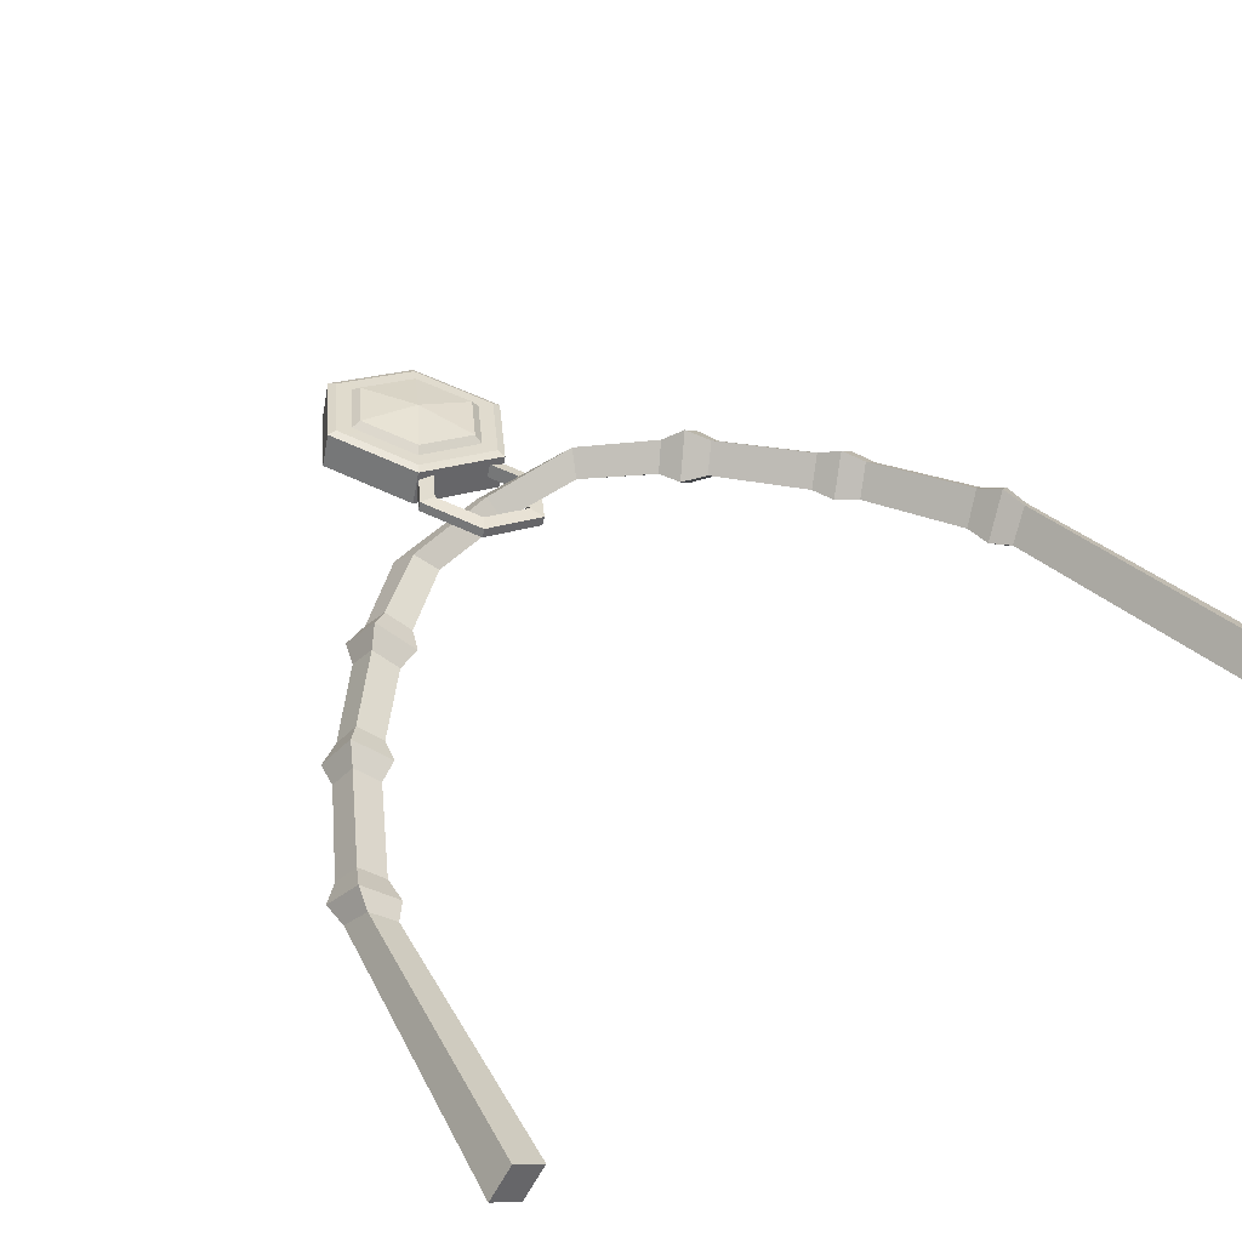
<metadata>
{"format":"obj","ext":"obj","renderer":"f3d","projection":"perspective","resolution":1024,"background":"white","views":[{"elev":41.6,"azim":145.4,"up":"+Z"}]}
</metadata>
<code>
g amuletNecklace2
v -0.8363 1.136 0.183
v -0.7876 1.136 0.1171
v -0.7001 0.5634 0.1041
v -0.743 0.5392 0.1698
v -0.7876 1.136 0.1171
v -0.8535 1.136 0.0683
v -0.7604 0.5392 0.05379
v -0.7001 0.5634 0.1041
v -0.8535 1.136 0.0683
v -0.9022 1.136 0.1342
v -0.7966 0.4909 0.1185
v -0.7604 0.5392 0.05379
v -0.9022 1.136 0.1342
v -0.8363 1.136 0.183
v -0.743 0.5392 0.1698
v -0.7966 0.4909 0.1185
v 0.8397 1.136 -0.0684
v 0.7749 1.136 -0.1163
v 0.8228 1.136 -0.1811
v 0.8876 1.136 -0.1332
v -0.9022 1.136 0.1342
v -0.8535 1.136 0.0683
v -0.7876 1.136 0.1171
v -0.8363 1.136 0.183
v 0.7064 0.5565 -0.1062
v 0.7749 1.136 -0.1163
v 0.8397 1.136 -0.0684
v 0.757 0.538 -0.06429
v 0.7425 0.538 -0.1611
v 0.8228 1.136 -0.1811
v 0.7749 1.136 -0.1163
v 0.7064 0.5565 -0.1062
v 0.7871 0.4977 -0.1182
v 0.8876 1.136 -0.1332
v 0.8228 1.136 -0.1811
v 0.7425 0.538 -0.1611
v 0.757 0.538 -0.06429
v 0.8397 1.136 -0.0684
v 0.8876 1.136 -0.1332
v 0.7871 0.4977 -0.1182
v -0.4973 0.1853 0.08612
v -0.3564 0.02287 0.08072
v -0.3878 -0.01086 0.1356
v -0.5327 0.1527 0.1441
v -0.5484 0.153 0.04091
v -0.4024 -0.01092 0.03754
v -0.3564 0.02287 0.08072
v -0.4973 0.1853 0.08612
v -0.5844 0.121 0.09891
v -0.434 -0.04443 0.09239
v -0.4024 -0.01092 0.03754
v -0.5484 0.153 0.04091
v -0.5327 0.1527 0.1441
v -0.3878 -0.01086 0.1356
v -0.434 -0.04443 0.09239
v -0.5844 0.121 0.09891
v 0.3897 0.03797 -0.05116
v 0.5082 0.178 -0.06892
v 0.5525 0.1497 -0.02951
v 0.4297 0.001837 -0.009498
v 0.4158 0.001837 -0.1027
v 0.5391 0.1498 -0.1198
v 0.5082 0.178 -0.06892
v 0.3897 0.03797 -0.05116
v 0.4551 -0.03498 -0.06099
v 0.5837 0.1218 -0.08044
v 0.5391 0.1498 -0.1198
v 0.4158 0.001837 -0.1027
v 0.4297 0.001837 -0.009498
v 0.5525 0.1497 -0.02951
v 0.5837 0.1218 -0.08044
v 0.4551 -0.03498 -0.06099
v -0.2814 -0.04489 0.07482
v -0.144 -0.1414 0.05956
v -0.1609 -0.1814 0.1089
v -0.3108 -0.07862 0.1281
v -0.3251 -0.07865 0.03408
v -0.1746 -0.1814 0.02485
v -0.144 -0.1414 0.05956
v -0.2814 -0.04489 0.07482
v -0.3575 -0.1105 0.086
v -0.1918 -0.2218 0.0667
v -0.1746 -0.1814 0.02485
v -0.3251 -0.07865 0.03408
v -0.1609 -0.1814 0.1089
v -0.1918 -0.2218 0.0667
v -0.3575 -0.1105 0.086
v -0.3108 -0.07862 0.1281
v 0.2486 -0.2195 -0.02741
v 0.3842 -0.1065 -0.04974
v 0.3437 -0.0696 -0.09249
v 0.2125 -0.177 -0.07334
v 0.2262 -0.177 0.01138
v 0.3576 -0.06966 -0.0005725
v 0.3842 -0.1065 -0.04974
v 0.2486 -0.2195 -0.02741
v 0.1889 -0.1414 -0.0229
v 0.3181 -0.03325 -0.04088
v 0.3576 -0.06966 -0.0005725
v 0.2262 -0.177 0.01138
v 0.3181 -0.03325 -0.04088
v 0.1889 -0.1414 -0.0229
v 0.2125 -0.177 -0.07334
v 0.3437 -0.0696 -0.09249
v 0.7508 0.4038 -0.1117
v 0.6405 0.2053 -0.09011
v 0.6094 0.2337 -0.03921
v 0.7208 0.4384 -0.05932
v 0.565 0.2614 -0.07859
v 0.673 0.4617 -0.1001
v 0.7208 0.4384 -0.05932
v 0.6094 0.2337 -0.03921
v 0.596 0.2338 -0.1294
v 0.7068 0.4384 -0.153
v 0.673 0.4617 -0.1001
v 0.565 0.2614 -0.07859
v 0.6405 0.2053 -0.09011
v 0.7508 0.4038 -0.1117
v 0.7068 0.4384 -0.153
v 0.596 0.2338 -0.1294
v -0.6445 0.2026 0.1029
v -0.7588 0.3976 0.1142
v -0.7052 0.4407 0.1646
v -0.5915 0.2358 0.1494
v -0.6638 0.4692 0.09999
v -0.5551 0.2687 0.08971
v -0.5915 0.2358 0.1494
v -0.7052 0.4407 0.1646
v -0.7223 0.4407 0.05023
v -0.6075 0.2359 0.04322
v -0.5551 0.2687 0.08971
v -0.6638 0.4692 0.09999
v -0.7588 0.3976 0.1142
v -0.6445 0.2026 0.1029
v -0.6075 0.2359 0.04322
v -0.7223 0.4407 0.05023
v 0.02429 -0.1596 0.01595
v 0.1889 -0.1414 -0.0229
v 0.2262 -0.177 0.01138
v 0.03461 -0.2014 0.05552
v 0.03461 -0.2014 0.05552
v 0.2262 -0.177 0.01138
v 0.2486 -0.2195 -0.02741
v 0.03146 -0.247 0.01777
v 0.03146 -0.247 0.01777
v 0.2486 -0.2195 -0.02741
v 0.2125 -0.177 -0.07334
v 0.02148 -0.2014 -0.0133
v 0.02148 -0.2014 -0.0133
v 0.2125 -0.177 -0.07334
v 0.1889 -0.1414 -0.0229
v 0.02429 -0.1596 0.01595
v -0.144 -0.1414 0.05956
v 0.02429 -0.1596 0.01595
v 0.03461 -0.2014 0.05552
v -0.1609 -0.1814 0.1089
v -0.1609 -0.1814 0.1089
v 0.03461 -0.2014 0.05552
v 0.03146 -0.247 0.01777
v -0.1918 -0.2218 0.0667
v -0.1918 -0.2218 0.0667
v 0.03146 -0.247 0.01777
v 0.02148 -0.2014 -0.0133
v -0.1746 -0.1814 0.02485
v -0.1746 -0.1814 0.02485
v 0.02148 -0.2014 -0.0133
v 0.02429 -0.1596 0.01595
v -0.144 -0.1414 0.05956
v -0.3108 -0.07862 0.1281
v -0.3575 -0.1105 0.086
v -0.4172 -0.09663 0.09286
v -0.3473 -0.04743 0.1571
v -0.3473 -0.04743 0.1571
v -0.4172 -0.09663 0.09286
v -0.434 -0.04443 0.09239
v -0.3878 -0.01086 0.1356
v -0.3878 -0.01086 0.1356
v -0.3564 0.02287 0.08072
v -0.3015 0.003504 0.07562
v -0.3473 -0.04743 0.1571
v -0.3473 -0.04743 0.1571
v -0.3015 0.003504 0.07562
v -0.2814 -0.04489 0.07482
v -0.3108 -0.07862 0.1281
v -0.3564 0.02287 0.08072
v -0.4024 -0.01092 0.03754
v -0.3691 -0.04746 0.01181
v -0.3015 0.003504 0.07562
v -0.3015 0.003504 0.07562
v -0.3691 -0.04746 0.01181
v -0.3251 -0.07865 0.03408
v -0.2814 -0.04489 0.07482
v -0.4024 -0.01092 0.03754
v -0.434 -0.04443 0.09239
v -0.4172 -0.09663 0.09286
v -0.3691 -0.04746 0.01181
v -0.3691 -0.04746 0.01181
v -0.4172 -0.09663 0.09286
v -0.3575 -0.1105 0.086
v -0.3251 -0.07865 0.03408
v 0.4297 0.001837 -0.009498
v 0.4551 -0.03498 -0.06099
v 0.4382 -0.09128 -0.05802
v 0.399 -0.0355 0.01935
v 0.399 -0.0355 0.01935
v 0.4382 -0.09128 -0.05802
v 0.3842 -0.1065 -0.04974
v 0.3576 -0.06966 -0.0005725
v 0.3576 -0.06966 -0.0005725
v 0.3181 -0.03325 -0.04088
v 0.3386 0.0196 -0.0435
v 0.399 -0.0355 0.01935
v 0.399 -0.0355 0.01935
v 0.3386 0.0196 -0.0435
v 0.3897 0.03797 -0.05116
v 0.4297 0.001837 -0.009498
v 0.3181 -0.03325 -0.04088
v 0.3437 -0.0696 -0.09249
v 0.3778 -0.03547 -0.1219
v 0.3386 0.0196 -0.0435
v 0.3386 0.0196 -0.0435
v 0.3778 -0.03547 -0.1219
v 0.4158 0.001837 -0.1027
v 0.3897 0.03797 -0.05116
v 0.3437 -0.0696 -0.09249
v 0.3842 -0.1065 -0.04974
v 0.4382 -0.09128 -0.05802
v 0.3778 -0.03547 -0.1219
v 0.3778 -0.03547 -0.1219
v 0.4382 -0.09128 -0.05802
v 0.4551 -0.03498 -0.06099
v 0.4158 0.001837 -0.1027
v 0.757 0.538 -0.06429
v 0.7871 0.4977 -0.1182
v 0.7888 0.4371 -0.1181
v 0.7466 0.4903 -0.04276
v 0.7466 0.4903 -0.04276
v 0.7888 0.4371 -0.1181
v 0.7508 0.4038 -0.1117
v 0.7208 0.4384 -0.05932
v 0.7208 0.4384 -0.05932
v 0.673 0.4617 -0.1001
v 0.6767 0.5201 -0.1013
v 0.7466 0.4903 -0.04276
v 0.7466 0.4903 -0.04276
v 0.6767 0.5201 -0.1013
v 0.7064 0.5565 -0.1062
v 0.757 0.538 -0.06429
v 0.7871 0.4977 -0.1182
v 0.7425 0.538 -0.1611
v 0.7264 0.4904 -0.1778
v 0.7888 0.4371 -0.1181
v 0.7888 0.4371 -0.1181
v 0.7264 0.4904 -0.1778
v 0.7068 0.4384 -0.153
v 0.7508 0.4038 -0.1117
v 0.5525 0.1497 -0.02951
v 0.5082 0.178 -0.06892
v 0.5202 0.2321 -0.07096
v 0.5862 0.1903 -0.01237
v 0.5862 0.1903 -0.01237
v 0.5202 0.2321 -0.07096
v 0.565 0.2614 -0.07859
v 0.6094 0.2337 -0.03921
v 0.6094 0.2337 -0.03921
v 0.6405 0.2053 -0.09011
v 0.6326 0.1485 -0.08813
v 0.5862 0.1903 -0.01237
v 0.5862 0.1903 -0.01237
v 0.6326 0.1485 -0.08813
v 0.5837 0.1218 -0.08044
v 0.5525 0.1497 -0.02951
v 0.5082 0.178 -0.06892
v 0.5391 0.1498 -0.1198
v 0.5663 0.1904 -0.1467
v 0.5202 0.2321 -0.07096
v 0.5202 0.2321 -0.07096
v 0.5663 0.1904 -0.1467
v 0.596 0.2338 -0.1294
v 0.565 0.2614 -0.07859
v 0.673 0.4617 -0.1001
v 0.7068 0.4384 -0.153
v 0.7264 0.4904 -0.1778
v 0.6767 0.5201 -0.1013
v 0.6767 0.5201 -0.1013
v 0.7264 0.4904 -0.1778
v 0.7425 0.538 -0.1611
v 0.7064 0.5565 -0.1062
v 0.5391 0.1498 -0.1198
v 0.5837 0.1218 -0.08044
v 0.6326 0.1485 -0.08813
v 0.5663 0.1904 -0.1467
v 0.5663 0.1904 -0.1467
v 0.6326 0.1485 -0.08813
v 0.6405 0.2053 -0.09011
v 0.596 0.2338 -0.1294
v -0.5327 0.1527 0.1441
v -0.5844 0.121 0.09891
v -0.63 0.1503 0.1026
v -0.5619 0.1926 0.1624
v -0.5619 0.1926 0.1624
v -0.63 0.1503 0.1026
v -0.6445 0.2026 0.1029
v -0.5915 0.2358 0.1494
v -0.5915 0.2358 0.1494
v -0.5551 0.2687 0.08971
v -0.515 0.2354 0.08569
v -0.5619 0.1926 0.1624
v -0.5619 0.1926 0.1624
v -0.515 0.2354 0.08569
v -0.4973 0.1853 0.08612
v -0.5327 0.1527 0.1441
v -0.5844 0.121 0.09891
v -0.5484 0.153 0.04091
v -0.5825 0.1928 0.0259
v -0.63 0.1503 0.1026
v -0.63 0.1503 0.1026
v -0.5825 0.1928 0.0259
v -0.6075 0.2359 0.04322
v -0.6445 0.2026 0.1029
v -0.743 0.5392 0.1698
v -0.7001 0.5634 0.1041
v -0.6691 0.5271 0.09965
v -0.7255 0.4918 0.1868
v -0.7255 0.4918 0.1868
v -0.6691 0.5271 0.09965
v -0.6638 0.4692 0.09999
v -0.7052 0.4407 0.1646
v -0.7052 0.4407 0.1646
v -0.7588 0.3976 0.1142
v -0.797 0.4309 0.1187
v -0.7255 0.4918 0.1868
v -0.7255 0.4918 0.1868
v -0.797 0.4309 0.1187
v -0.7966 0.4909 0.1185
v -0.743 0.5392 0.1698
v -0.7001 0.5634 0.1041
v -0.7604 0.5392 0.05379
v -0.7486 0.4919 0.03272
v -0.6691 0.5271 0.09965
v -0.6691 0.5271 0.09965
v -0.7486 0.4919 0.03272
v -0.7223 0.4407 0.05023
v -0.6638 0.4692 0.09999
v -0.7604 0.5392 0.05379
v -0.7966 0.4909 0.1185
v -0.797 0.4309 0.1187
v -0.7486 0.4919 0.03272
v -0.7486 0.4919 0.03272
v -0.797 0.4309 0.1187
v -0.7588 0.3976 0.1142
v -0.7223 0.4407 0.05023
v -0.5551 0.2687 0.08971
v -0.6075 0.2359 0.04322
v -0.5825 0.1928 0.0259
v -0.515 0.2354 0.08569
v -0.515 0.2354 0.08569
v -0.5825 0.1928 0.0259
v -0.5484 0.153 0.04091
v -0.4973 0.1853 0.08612
v 0.1185 -0.7018 0.07226
v 0.1362 -0.7018 -0.001036
v -0.07272 -0.7018 -0.0516
v -0.09045 -0.7018 0.02167
v -0.09045 -0.7018 0.02167
v -0.07272 -0.7018 -0.0516
v -0.1772 -0.5157 -0.07689
v -0.1949 -0.5157 -0.00363
v -0.1949 -0.5157 -0.00363
v -0.1772 -0.5157 -0.07689
v -0.07272 -0.3295 -0.0516
v -0.09045 -0.3295 0.02167
v -0.09045 -0.3295 0.02167
v -0.07272 -0.3295 -0.0516
v 0.1362 -0.3295 -0.001036
v 0.1185 -0.3295 0.07226
v 0.1185 -0.3295 0.07226
v 0.1362 -0.3295 -0.001036
v 0.2406 -0.5157 0.02426
v 0.2229 -0.5157 0.09752
v 0.2229 -0.5157 0.09752
v 0.2406 -0.5157 0.02426
v 0.1362 -0.7018 -0.001036
v 0.1185 -0.7018 0.07226
v -0.06453 -0.6526 0.03541
v -0.05854 -0.6362 0.05091
v 0.07674 -0.6362 0.08368
v 0.08912 -0.6526 0.0726
v -0.1413 -0.5157 0.01682
v -0.1262 -0.5157 0.03454
v -0.05854 -0.6362 0.05091
v -0.06453 -0.6526 0.03541
v -0.06453 -0.3788 0.03541
v -0.05854 -0.3951 0.05091
v -0.1262 -0.5157 0.03454
v -0.1413 -0.5157 0.01682
v 0.08912 -0.3788 0.0726
v 0.07674 -0.3951 0.08368
v -0.05854 -0.3951 0.05091
v -0.06453 -0.3788 0.03541
v 0.166 -0.5157 0.09122
v 0.1444 -0.5157 0.1001
v 0.07674 -0.3951 0.08368
v 0.08912 -0.3788 0.0726
v 0.08912 -0.6526 0.0726
v 0.07674 -0.6362 0.08368
v 0.1444 -0.5157 0.1001
v 0.166 -0.5157 0.09122
v 0.1209 -0.6727 -0.009282
v 0.03174 -0.5157 -0.02633
v -0.05533 -0.6727 -0.05197
v -0.1435 -0.5157 -0.07331
v 0.03174 -0.5157 -0.02633
v -0.05533 -0.3586 -0.05197
v 0.1209 -0.3586 -0.009282
v 0.03174 -0.5157 -0.02633
v 0.2091 -0.5157 0.01206
v 0.1076 -0.6855 0.07707
v 0.08912 -0.6526 0.0726
v 0.166 -0.5157 0.09122
v 0.2029 -0.5157 0.1001
v 0.08912 -0.3788 0.0726
v 0.1076 -0.3459 0.07707
v -0.06453 -0.3788 0.03541
v -0.08297 -0.3459 0.03093
v -0.1413 -0.5157 0.01682
v -0.1783 -0.5157 0.007859
v -0.06453 -0.6526 0.03541
v -0.08297 -0.6855 0.03093
v 0.1362 -0.7018 -0.001036
v 0.1209 -0.6727 -0.009282
v -0.05533 -0.6727 -0.05197
v -0.07272 -0.7018 -0.0516
v -0.07272 -0.7018 -0.0516
v -0.05533 -0.6727 -0.05197
v -0.1435 -0.5157 -0.07331
v -0.1772 -0.5157 -0.07689
v -0.1772 -0.5157 -0.07689
v -0.1435 -0.5157 -0.07331
v -0.05533 -0.3586 -0.05197
v -0.07272 -0.3295 -0.0516
v -0.07272 -0.3295 -0.0516
v -0.05533 -0.3586 -0.05197
v 0.1209 -0.3586 -0.009282
v 0.1362 -0.3295 -0.001036
v 0.1362 -0.3295 -0.001036
v 0.1209 -0.3586 -0.009282
v 0.2091 -0.5157 0.01206
v 0.2406 -0.5157 0.02426
v 0.2406 -0.5157 0.02426
v 0.2091 -0.5157 0.01206
v 0.1209 -0.6727 -0.009282
v 0.1362 -0.7018 -0.001036
v -0.05854 -0.6362 0.05091
v 0.005422 -0.5157 0.08239
v 0.07674 -0.6362 0.08368
v -0.1262 -0.5157 0.03454
v 0.005422 -0.5157 0.08239
v -0.05854 -0.6362 0.05091
v -0.05854 -0.3951 0.05091
v 0.005422 -0.5157 0.08239
v -0.1262 -0.5157 0.03454
v 0.07674 -0.3951 0.08368
v 0.005422 -0.5157 0.08239
v -0.05854 -0.3951 0.05091
v 0.1444 -0.5157 0.1001
v 0.005422 -0.5157 0.08239
v 0.07674 -0.3951 0.08368
v 0.07674 -0.6362 0.08368
v 0.005422 -0.5157 0.08239
v 0.1444 -0.5157 0.1001
v 0.1185 -0.7018 0.07226
v -0.09045 -0.7018 0.02167
v -0.08297 -0.6855 0.03093
v 0.1076 -0.6855 0.07707
v 0.1076 -0.6855 0.07707
v 0.2029 -0.5157 0.1001
v 0.2229 -0.5157 0.09752
v 0.1185 -0.7018 0.07226
v -0.09045 -0.7018 0.02167
v -0.1949 -0.5157 -0.00363
v -0.1783 -0.5157 0.007859
v -0.08297 -0.6855 0.03093
v -0.1949 -0.5157 -0.00363
v -0.09045 -0.3295 0.02167
v -0.08297 -0.3459 0.03093
v -0.1783 -0.5157 0.007859
v -0.09045 -0.3295 0.02167
v 0.1185 -0.3295 0.07226
v 0.1076 -0.3459 0.07707
v -0.08297 -0.3459 0.03093
v 0.1185 -0.3295 0.07226
v 0.2229 -0.5157 0.09752
v 0.2029 -0.5157 0.1001
v 0.1076 -0.3459 0.07707
v 0.09351 -0.1272 0.02639
v 0.08869 -0.1272 0.04631
v -0.05521 -0.1272 0.01147
v -0.05039 -0.1272 -0.008448
v -0.05039 -0.1272 -0.008448
v -0.05521 -0.1272 0.01147
v -0.1271 -0.2554 -0.005947
v -0.1223 -0.2554 -0.02587
v -0.1223 -0.2554 -0.02587
v -0.1271 -0.2554 -0.005947
v -0.05521 -0.3836 0.01147
v -0.05039 -0.3836 -0.008448
v -0.05039 -0.3836 -0.008448
v -0.05521 -0.3836 0.01147
v 0.08869 -0.3836 0.04631
v 0.09351 -0.3836 0.02639
v 0.09351 -0.3836 0.02639
v 0.08869 -0.3836 0.04631
v 0.1606 -0.2554 0.06373
v 0.1654 -0.2554 0.04381
v 0.1654 -0.2554 0.04381
v 0.1606 -0.2554 0.06373
v 0.08869 -0.1272 0.04631
v 0.09351 -0.1272 0.02639
v 0.09351 -0.1272 0.02639
v 0.0776 -0.1578 0.01706
v 0.1324 -0.2554 0.03031
v 0.1654 -0.2554 0.04381
v 0.1654 -0.2554 0.04381
v 0.1324 -0.2554 0.03031
v 0.0776 -0.353 0.01706
v 0.09351 -0.3836 0.02639
v 0.09351 -0.3836 0.02639
v 0.0776 -0.353 0.01706
v -0.03195 -0.353 -0.009468
v -0.05039 -0.3836 -0.008448
v -0.05039 -0.3836 -0.008448
v -0.03195 -0.353 -0.009468
v -0.08674 -0.2554 -0.02272
v -0.1223 -0.2554 -0.02587
v -0.1223 -0.2554 -0.02587
v -0.08674 -0.2554 -0.02272
v -0.03195 -0.1578 -0.009468
v -0.05039 -0.1272 -0.008448
v -0.05039 -0.1272 -0.008448
v -0.03195 -0.1578 -0.009468
v 0.0776 -0.1578 0.01706
v 0.09351 -0.1272 0.02639
v 0.08869 -0.1272 0.04631
v 0.07025 -0.1578 0.04736
v -0.0393 -0.1578 0.02083
v -0.05521 -0.1272 0.01147
v -0.05521 -0.1272 0.01147
v -0.0393 -0.1578 0.02083
v -0.09406 -0.2554 0.007581
v -0.1271 -0.2554 -0.005947
v -0.1271 -0.2554 -0.005947
v -0.09406 -0.2554 0.007581
v -0.0393 -0.353 0.02083
v -0.05521 -0.3836 0.01147
v -0.05521 -0.3836 0.01147
v -0.0393 -0.353 0.02083
v 0.07025 -0.353 0.04736
v 0.08869 -0.3836 0.04631
v 0.08869 -0.3836 0.04631
v 0.07025 -0.353 0.04736
v 0.125 -0.2554 0.06061
v 0.1606 -0.2554 0.06373
v 0.1606 -0.2554 0.06373
v 0.125 -0.2554 0.06061
v 0.07025 -0.1578 0.04736
v 0.08869 -0.1272 0.04631
v 0.07025 -0.1578 0.04736
v 0.0776 -0.1578 0.01706
v -0.03195 -0.1578 -0.009468
v -0.0393 -0.1578 0.02083
v -0.0393 -0.1578 0.02083
v -0.03195 -0.1578 -0.009468
v -0.08674 -0.2554 -0.02272
v -0.09406 -0.2554 0.007581
v -0.09406 -0.2554 0.007581
v -0.08674 -0.2554 -0.02272
v -0.03195 -0.353 -0.009468
v -0.0393 -0.353 0.02083
v -0.0393 -0.353 0.02083
v -0.03195 -0.353 -0.009468
v 0.0776 -0.353 0.01706
v 0.07025 -0.353 0.04736
v 0.07025 -0.353 0.04736
v 0.0776 -0.353 0.01706
v 0.1324 -0.2554 0.03031
v 0.125 -0.2554 0.06061
v 0.125 -0.2554 0.06061
v 0.1324 -0.2554 0.03031
v 0.0776 -0.1578 0.01706
v 0.07025 -0.1578 0.04736
g amuletNecklace2_0
f 3 2 1
f 4 3 1
f 7 6 5
f 8 7 5
f 11 10 9
f 12 11 9
f 15 14 13
f 16 15 13
f 19 18 17
f 20 19 17
f 23 22 21
f 24 23 21
f 27 26 25
f 28 27 25
f 31 30 29
f 32 31 29
f 35 34 33
f 36 35 33
f 39 38 37
f 40 39 37
f 43 42 41
f 44 43 41
f 47 46 45
f 48 47 45
f 51 50 49
f 52 51 49
f 55 54 53
f 56 55 53
f 59 58 57
f 60 59 57
f 63 62 61
f 64 63 61
f 67 66 65
f 68 67 65
f 71 70 69
f 72 71 69
f 75 74 73
f 76 75 73
f 79 78 77
f 80 79 77
f 83 82 81
f 84 83 81
f 87 86 85
f 88 87 85
f 91 90 89
f 92 91 89
f 95 94 93
f 96 95 93
f 99 98 97
f 100 99 97
f 103 102 101
f 104 103 101
f 107 106 105
f 108 107 105
f 111 110 109
f 112 111 109
f 115 114 113
f 116 115 113
f 119 118 117
f 120 119 117
f 123 122 121
f 124 123 121
f 127 126 125
f 128 127 125
f 131 130 129
f 132 131 129
f 135 134 133
f 136 135 133
f 139 138 137
f 140 139 137
f 143 142 141
f 144 143 141
f 147 146 145
f 148 147 145
f 151 150 149
f 152 151 149
f 155 154 153
f 156 155 153
f 159 158 157
f 160 159 157
f 163 162 161
f 164 163 161
f 167 166 165
f 168 167 165
f 171 170 169
f 172 171 169
f 175 174 173
f 176 175 173
f 179 178 177
f 180 179 177
f 183 182 181
f 184 183 181
f 187 186 185
f 188 187 185
f 191 190 189
f 192 191 189
f 195 194 193
f 196 195 193
f 199 198 197
f 200 199 197
f 203 202 201
f 204 203 201
f 207 206 205
f 208 207 205
f 211 210 209
f 212 211 209
f 215 214 213
f 216 215 213
f 219 218 217
f 220 219 217
f 223 222 221
f 224 223 221
f 227 226 225
f 228 227 225
f 231 230 229
f 232 231 229
f 235 234 233
f 236 235 233
f 239 238 237
f 240 239 237
f 243 242 241
f 244 243 241
f 247 246 245
f 248 247 245
f 251 250 249
f 252 251 249
f 255 254 253
f 256 255 253
f 259 258 257
f 260 259 257
f 263 262 261
f 264 263 261
f 267 266 265
f 268 267 265
f 271 270 269
f 272 271 269
f 275 274 273
f 276 275 273
f 279 278 277
f 280 279 277
f 283 282 281
f 284 283 281
f 287 286 285
f 288 287 285
f 291 290 289
f 292 291 289
f 295 294 293
f 296 295 293
f 299 298 297
f 300 299 297
f 303 302 301
f 304 303 301
f 307 306 305
f 308 307 305
f 311 310 309
f 312 311 309
f 315 314 313
f 316 315 313
f 319 318 317
f 320 319 317
f 323 322 321
f 324 323 321
f 327 326 325
f 328 327 325
f 331 330 329
f 332 331 329
f 335 334 333
f 336 335 333
f 339 338 337
f 340 339 337
f 343 342 341
f 344 343 341
f 347 346 345
f 348 347 345
f 351 350 349
f 352 351 349
f 355 354 353
f 356 355 353
f 359 358 357
f 360 359 357
f 363 362 361
f 364 363 361
f 367 366 365
f 368 367 365
f 371 370 369
f 372 371 369
f 375 374 373
f 376 375 373
f 379 378 377
f 380 379 377
f 383 382 381
f 384 383 381
f 387 386 385
f 388 387 385
f 391 390 389
f 392 391 389
f 395 394 393
f 396 395 393
f 399 398 397
f 400 399 397
f 403 402 401
f 404 403 401
f 407 406 405
f 408 407 405
f 411 410 409
f 412 410 411
f 414 413 412
f 415 413 414
f 417 416 415
f 409 416 417
f 420 419 418
f 421 420 418
f 422 420 421
f 423 422 421
f 424 422 423
f 425 424 423
f 426 424 425
f 427 426 425
f 428 426 427
f 429 428 427
f 419 428 429
f 418 419 429
f 432 431 430
f 433 432 430
f 436 435 434
f 437 436 434
f 440 439 438
f 441 440 438
f 444 443 442
f 445 444 442
f 448 447 446
f 449 448 446
f 452 451 450
f 453 452 450
f 456 455 454
f 459 458 457
f 462 461 460
f 465 464 463
f 468 467 466
f 471 470 469
f 474 473 472
f 475 474 472
f 478 477 476
f 479 478 476
f 482 481 480
f 483 482 480
f 486 485 484
f 487 486 484
f 490 489 488
f 491 490 488
f 494 493 492
f 495 494 492
f 498 497 496
f 499 498 496
f 502 501 500
f 503 502 500
f 506 505 504
f 507 506 504
f 510 509 508
f 511 510 508
f 514 513 512
f 515 514 512
f 518 517 516
f 519 518 516
f 522 521 520
f 523 522 520
f 526 525 524
f 527 526 524
f 530 529 528
f 531 530 528
f 534 533 532
f 535 534 532
f 538 537 536
f 539 538 536
f 542 541 540
f 543 542 540
f 546 545 544
f 547 546 544
f 550 549 548
f 551 550 548
f 554 553 552
f 555 554 552
f 558 557 556
f 559 558 556
f 562 561 560
f 563 562 560
f 566 565 564
f 567 566 564
f 570 569 568
f 571 570 568
f 574 573 572
f 575 574 572
f 578 577 576
f 579 578 576
f 582 581 580
f 583 582 580
f 586 585 584
f 587 586 584
f 590 589 588
f 591 590 588

</code>
